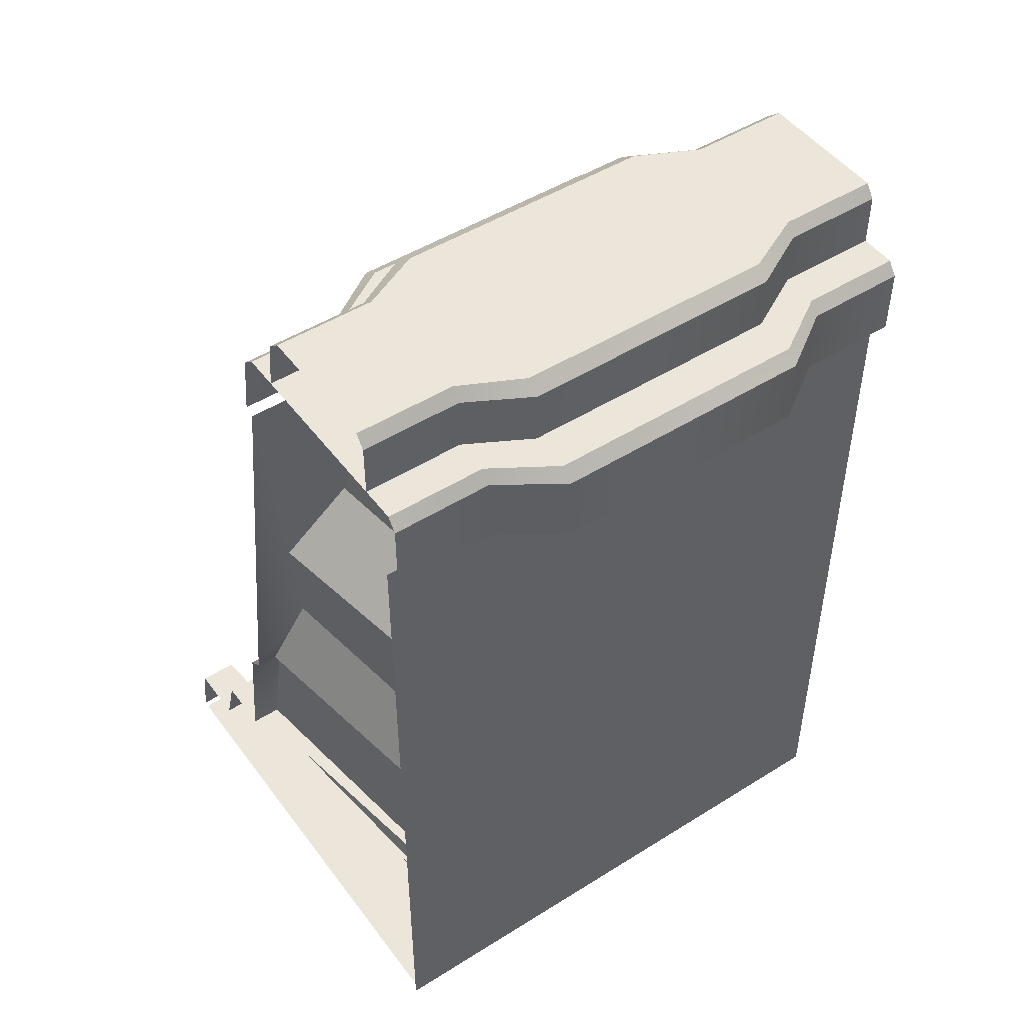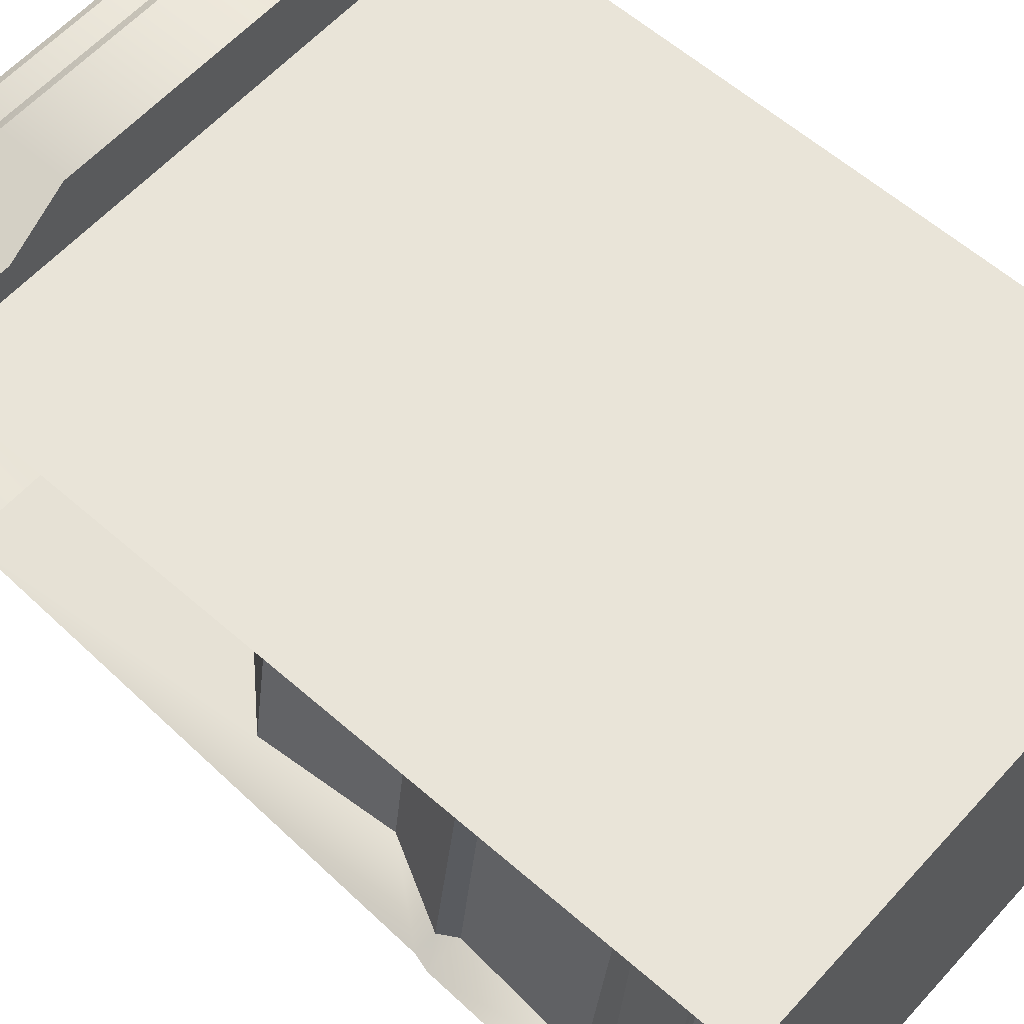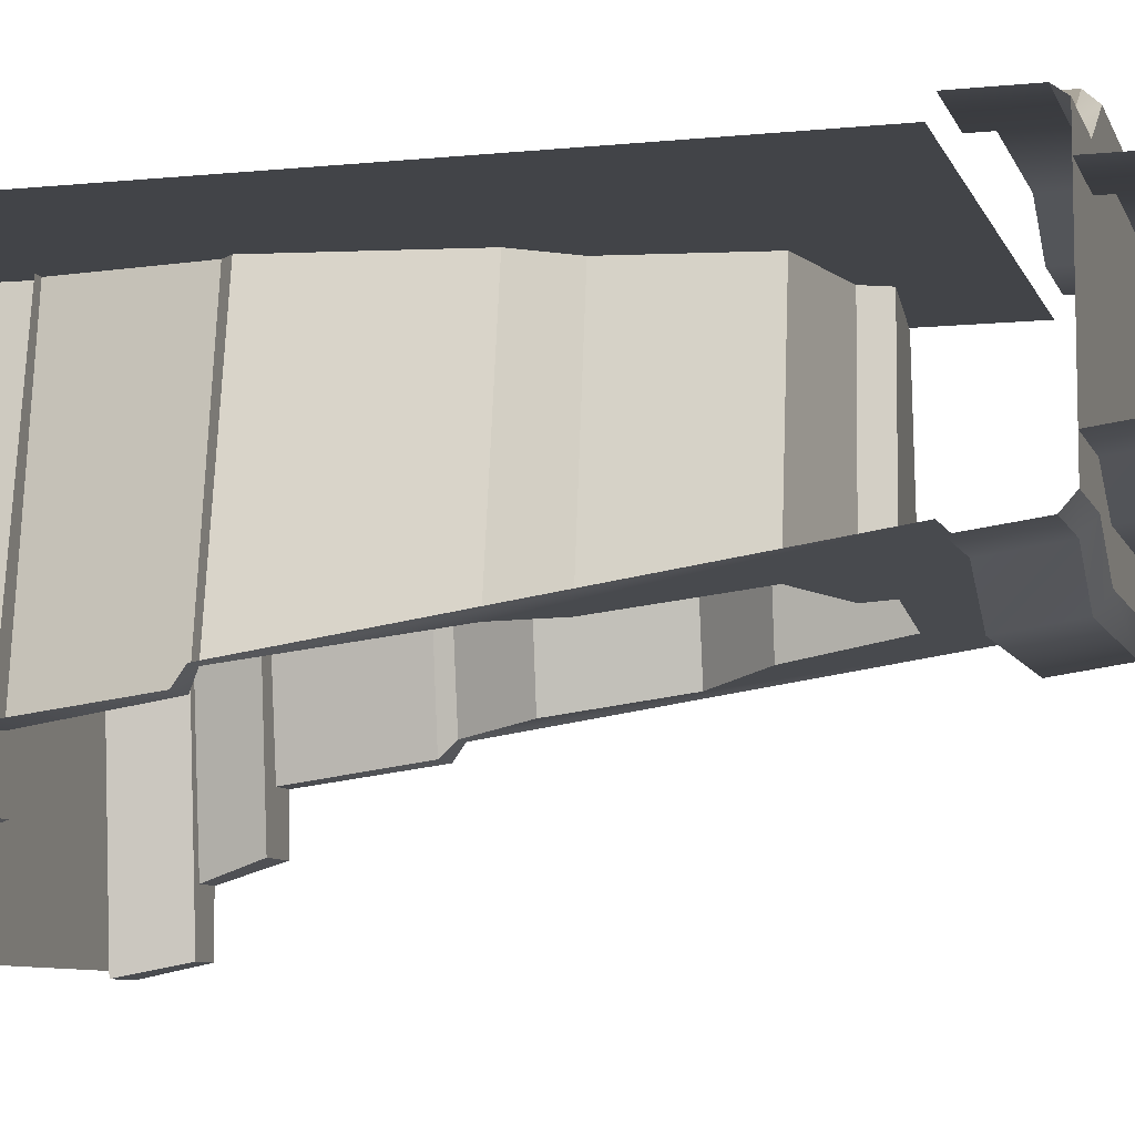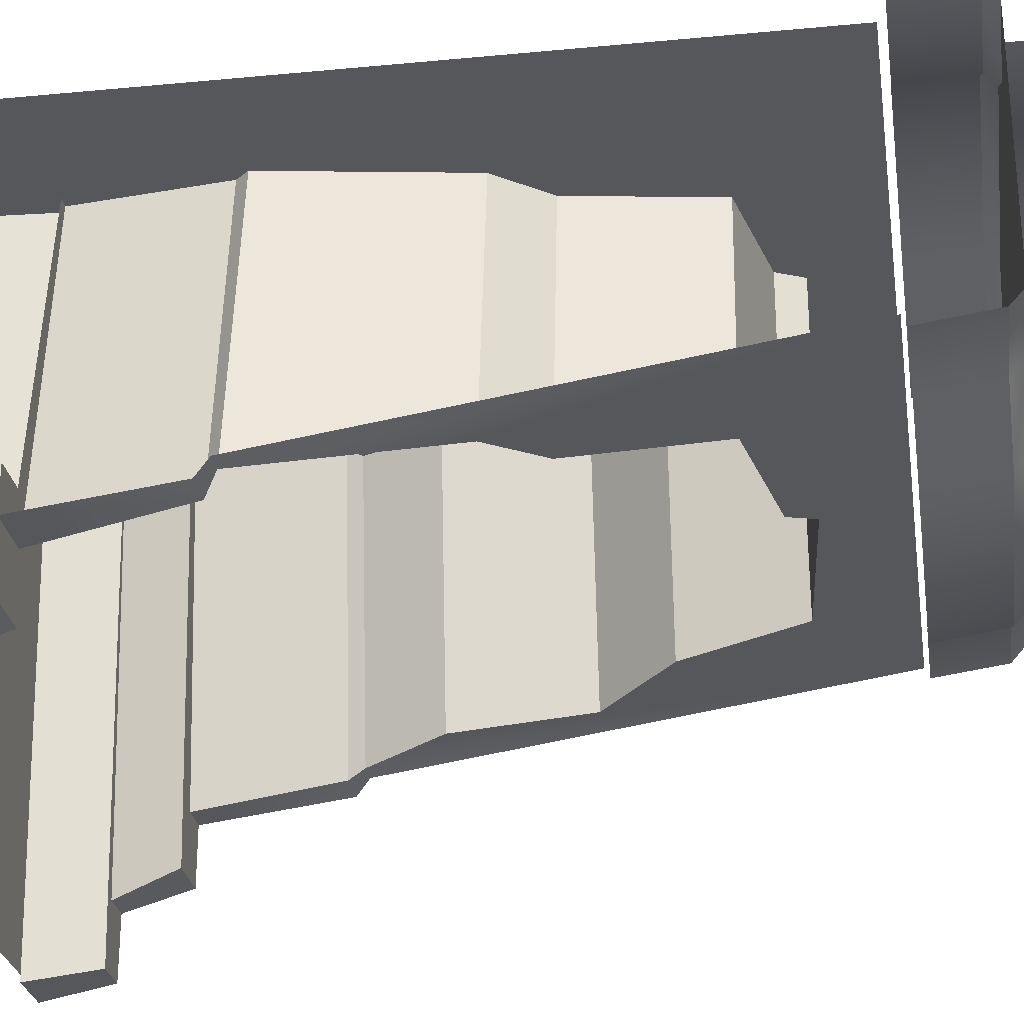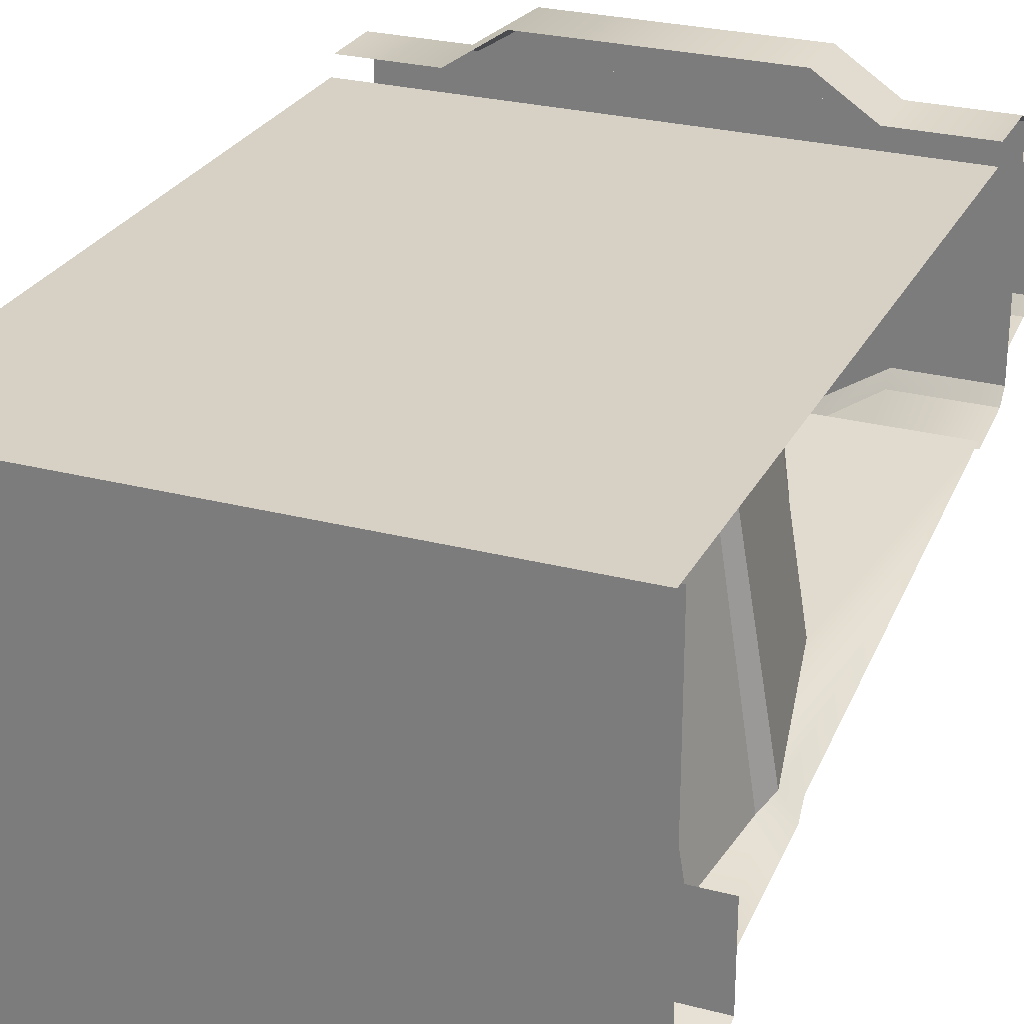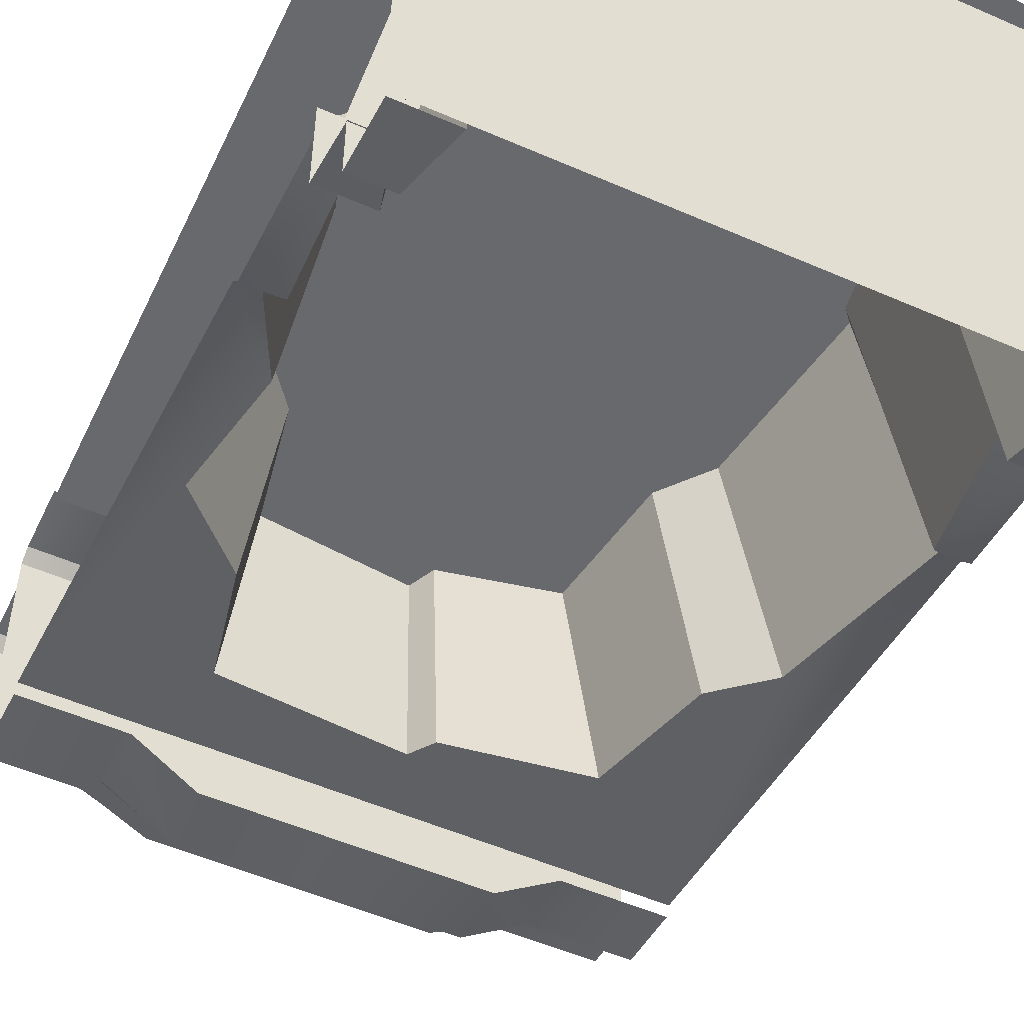
<metadata>
{"format":"obj","ext":"obj","renderer":"f3d","projection":"perspective","resolution":1024,"background":"white","views":[{"elev":48.4,"azim":-35.0,"up":"+Y"},{"elev":59.8,"azim":-48.1,"up":"+Z"},{"elev":-8.0,"azim":105.7,"up":"+Z"},{"elev":-27.3,"azim":98.4,"up":"+Z"},{"elev":26.7,"azim":22.2,"up":"+Z"},{"elev":-52.7,"azim":-25.2,"up":"+Z"}]}
</metadata>
<code>
g [gimmick]cracked_wall
v -1.51 -0.05787 1.194
v -1.511 2.58 1.194
v 0.5035 2.58 1.194
v 0.5035 -0.05787 1.194
v -1.511 0.4475 -0.2012
v -1.511 0.2267 -0.2682
v -1.398 0.2267 -0.2682
v -1.339 0.4475 -0.2012
v -1.511 0.4475 -0.2012
v -1.339 0.4475 -0.2012
v -1.441 0.4475 0.1374
v -1.511 0.4475 0.1374
v 0.5035 0.4475 -0.004221
v 0.3927 0.9177 0.05763
v 0.3237 0.4475 -0.004221
v 0.5035 0.9177 0.05763
v 0.4363 0.9585 0.1146
v 0.5035 0.9585 0.1146
v 0.5035 2.589 0.3603
v 0.317 1.564 0.2058
v 0.1577 1.726 0.2303
v 0.07041 2.176 0.2981
v -0.3919 2.258 0.3103
v -0.4433 2.344 0.3234
v -1.511 2.589 0.3603
v -1.044 2.29 0.3152
v -1.132 1.9 0.2564
v -1.368 1.656 0.2197
v -1.511 0.9585 0.1146
v -1.306 1.217 0.1535
v -1.435 0.9585 0.1146
v -1.511 0.9177 0.05763
v -1.383 0.9177 0.05763
v -1.404 0.4475 -0.004221
v -1.511 0.4475 -0.004221
v 0.5035 3.113 1.069
v 0.1582 3.113 0.6088
v 0.5035 3.113 0.6088
v 0.1582 3.113 1.069
v -0.05177 3.113 0.5074
v -0.05177 3.113 1.173
v -0.9552 3.113 0.5074
v -0.9552 3.113 1.173
v -1.165 3.113 0.6088
v -1.165 3.113 1.069
v -1.511 3.113 0.6088
v -1.51 3.113 1.069
v -1.51 3.068 1.101
v -1.165 2.883 1.101
v -1.51 2.883 1.101
v -1.165 3.068 1.101
v -0.9552 2.883 1.216
v -0.9552 3.068 1.216
v -0.05177 2.883 1.216
v -0.05177 3.068 1.216
v 0.1582 2.883 1.101
v 0.1582 3.068 1.101
v 0.5035 2.883 1.101
v 0.5035 3.068 1.101
v 0.5035 3.068 0.5575
v 0.1582 2.883 0.5319
v 0.5035 2.883 0.5319
v 0.1582 3.068 0.5575
v -0.05177 2.883 0.4171
v -0.05177 3.068 0.4441
v -0.9552 2.883 0.4171
v -0.9552 3.068 0.4441
v -1.165 2.883 0.5319
v -1.165 3.068 0.5575
v -1.51 2.883 0.5319
v -1.51 3.068 0.5575
v 0.5035 2.883 1.225
v 0.1582 2.883 0.4107
v 0.5035 2.883 0.4107
v 0.1582 2.883 1.225
v -0.05177 2.883 0.2782
v -0.05177 2.883 1.358
v -0.9552 2.883 0.2782
v -0.9552 2.883 1.358
v -1.165 2.883 0.4107
v -1.165 2.883 1.225
v -1.51 2.883 0.4107
v -1.51 2.883 1.225
v -1.51 2.838 1.259
v -1.165 2.605 1.259
v -1.51 2.605 1.259
v -1.165 2.838 1.259
v -0.9552 2.605 1.399
v -0.9552 2.838 1.399
v -0.05177 2.605 1.399
v -0.05177 2.838 1.399
v 0.1582 2.605 1.259
v 0.1582 2.838 1.259
v 0.5035 2.605 1.259
v 0.5035 2.838 1.259
v 0.5035 2.838 0.3594
v 0.1582 2.605 0.327
v 0.5035 2.605 0.327
v 0.1582 2.838 0.3594
v -0.05177 2.605 0.1842
v -0.05177 2.838 0.2184
v -0.9552 2.605 0.1842
v -0.9552 2.838 0.2184
v -1.165 2.605 0.327
v -1.165 2.838 0.3594
v -1.51 2.605 0.327
v -1.511 2.838 0.3594
v 0.5035 3.068 1.101
v 0.1582 3.113 1.069
v 0.5035 3.113 1.069
v 0.1582 3.068 1.101
v -0.05177 3.113 1.173
v -0.05177 3.068 1.216
v -0.9552 3.113 1.173
v -0.9552 3.068 1.216
v -1.165 3.113 1.069
v -1.165 3.068 1.101
v -1.51 3.113 1.069
v -1.51 3.068 1.101
v -1.51 3.068 0.5575
v -1.165 3.113 0.6088
v -1.511 3.113 0.6088
v -1.165 3.068 0.5575
v -0.9552 3.113 0.5074
v -0.9552 3.068 0.4441
v -0.05177 3.113 0.5074
v -0.05177 3.068 0.4441
v 0.1582 3.113 0.6088
v 0.1582 3.068 0.5575
v 0.5035 3.113 0.6088
v 0.5035 3.068 0.5575
v 0.5035 2.838 1.259
v 0.1582 2.883 1.225
v 0.5035 2.883 1.225
v 0.1582 2.838 1.259
v -0.05177 2.883 1.358
v -0.05177 2.838 1.399
v -0.9552 2.883 1.358
v -0.9552 2.838 1.399
v -1.165 2.883 1.225
v -1.165 2.838 1.259
v -1.51 2.883 1.225
v -1.51 2.838 1.259
v -1.511 2.838 0.3594
v -1.165 2.883 0.4107
v -1.51 2.883 0.4107
v -1.165 2.838 0.3594
v -0.9552 2.883 0.2782
v -0.9552 2.838 0.2184
v -0.05177 2.883 0.2782
v -0.05177 2.838 0.2184
v 0.1582 2.883 0.4107
v 0.1582 2.838 0.3594
v 0.5035 2.883 0.4107
v 0.5035 2.838 0.3594
v -1.51 0.2302 -0.4786
v -1.378 0.2302 -0.4786
v -1.414 0.2302 -0.2371
v -1.51 0.2302 -0.2371
v -1.51 1.152e-07 -0.5251
v -1.326 1.152e-07 -0.5251
v -1.378 0.2302 -0.4786
v -1.51 0.2302 -0.4786
v 0.3703 0.4475 0.1374
v 0.2904 0.4475 -0.2012
v 0.5035 0.4475 -0.2012
v 0.5035 0.4475 0.1374
v 0.5035 0.4475 -0.2012
v 0.2904 0.4475 -0.2012
v 0.3049 0.2267 -0.2815
v 0.5035 0.2267 -0.2815
v 0.5035 0.2302 -0.2371
v 0.3496 0.2302 -0.2371
v 0.3098 0.2302 -0.4786
v 0.5035 0.2302 -0.4786
v 0.3098 0.2302 -0.4786
v 0.2636 1.152e-07 -0.5251
v 0.5035 1.152e-07 -0.5251
v 0.5035 0.2302 -0.4786
v 0.3927 0.9177 0.05763
v 0.237 0.9177 1.069
v 0.1795 0.4475 1.069
v 0.3237 0.4475 -0.004221
v 0.4363 0.9585 0.1146
v 0.2733 0.9585 1.069
v 0.237 0.9177 1.069
v 0.3927 0.9177 0.05763
v 0.317 1.564 0.2058
v 0.1739 1.564 1.069
v 0.2733 0.9585 1.069
v 0.4363 0.9585 0.1146
v 0.1577 1.726 0.2303
v 0.04131 1.726 1.069
v 0.1739 1.564 1.069
v 0.317 1.564 0.2058
v 0.07041 2.176 0.2981
v -0.03143 2.176 1.069
v 0.04131 1.726 1.069
v 0.1577 1.726 0.2303
v -0.3919 2.258 0.3103
v -0.4165 2.258 1.069
v -0.03143 2.176 1.069
v 0.07041 2.176 0.2981
v -0.4433 2.344 0.3234
v -0.4593 2.344 1.069
v -0.4165 2.258 1.069
v -0.3919 2.258 0.3103
v -1.044 2.29 0.3152
v -0.9599 2.29 1.069
v -0.4593 2.344 1.069
v -0.4433 2.344 0.3234
v -1.132 1.9 0.2564
v -1.033 1.9 1.069
v -0.9599 2.29 1.069
v -1.044 2.29 0.3152
v -1.368 1.656 0.2197
v -1.229 1.656 1.069
v -1.033 1.9 1.069
v -1.132 1.9 0.2564
v -1.306 1.217 0.1535
v -1.178 1.217 1.069
v -1.229 1.656 1.069
v -1.368 1.656 0.2197
v -1.435 0.9585 0.1146
v -1.285 0.9585 1.069
v -1.178 1.217 1.069
v -1.306 1.217 0.1535
v -1.383 0.9177 0.05763
v -1.242 0.9177 1.069
v -1.285 0.9585 1.069
v -1.435 0.9585 0.1146
v -1.404 0.4475 -0.004221
v -1.259 0.4475 1.069
v -1.242 0.9177 1.069
v -1.383 0.9177 0.05763
v 0.3703 0.4475 0.1374
v 0.2183 0.4475 1.068
v 0.1518 0.4475 1.068
v 0.2904 0.4475 -0.2012
v 0.2904 0.4475 -0.2012
v 0.1518 0.4475 1.068
v 0.1639 0.2267 1.068
v 0.3049 0.2267 -0.2815
v -1.339 0.4475 -0.2012
v -1.205 0.4475 1.068
v -1.29 0.4475 1.068
v -1.441 0.4475 0.1374
v -1.398 0.2267 -0.2682
v -1.255 0.2267 1.068
v -1.205 0.4475 1.068
v -1.339 0.4475 -0.2012
v 0.3496 0.2302 -0.2371
v 0.2116 0.2302 1.068
v 0.168 0.2302 1.068
v 0.3098 0.2302 -0.4786
v 0.3098 0.2302 -0.4786
v 0.168 0.2302 1.068
v 0.1295 1.537e-07 1.068
v 0.2636 1.152e-07 -0.5251
v -1.378 0.2302 -0.4786
v -1.238 0.2302 1.068
v -1.268 0.2302 1.068
v -1.414 0.2302 -0.2371
v -1.326 1.152e-07 -0.5251
v -1.195 1.537e-07 1.068
v -1.238 0.2302 1.068
v -1.378 0.2302 -0.4786
v -1.511 -1.06e-07 -0.5035
v -0.5035 -1.06e-07 -0.5035
v -0.5035 -1.06e-07 -6.489e-24
v -1.511 -1.06e-07 -6.489e-24
v -1.511 -1.06e-07 0.5035
v -0.5035 -1.06e-07 0.5035
v -1.51 -7.683e-08 1.175
v -0.5035 -7.683e-08 1.175
v -0.5035 -1.06e-07 -0.5035
v 0.5035 -1.06e-07 -0.5035
v 0.5035 -1.06e-07 -6.489e-24
v -0.5035 -1.06e-07 -6.489e-24
v -0.5035 -1.06e-07 0.5035
v 0.5035 -1.06e-07 0.5035
v -0.5035 -7.683e-08 1.175
v 0.5035 -7.683e-08 1.175
g [gimmick]cracked_wall_0
f 3 2 1
f 4 3 1
f 7 6 5
f 8 7 5
f 11 10 9
f 12 11 9
f 15 14 13
f 14 16 13
f 16 14 17
f 18 16 17
f 18 17 19
f 17 20 19
f 20 21 19
f 21 22 19
f 22 23 19
f 23 24 19
f 19 24 25
f 24 26 25
f 26 27 25
f 27 28 25
f 25 28 29
f 28 30 29
f 31 29 30
f 29 31 32
f 31 33 32
f 32 33 34
f 35 32 34
f 38 37 36
f 37 39 36
f 37 40 39
f 40 41 39
f 40 42 41
f 42 43 41
f 43 42 44
f 45 43 44
f 45 44 46
f 47 45 46
f 50 49 48
f 49 51 48
f 49 52 51
f 52 53 51
f 52 54 53
f 54 55 53
f 55 54 56
f 57 55 56
f 57 56 58
f 59 57 58
f 62 61 60
f 61 63 60
f 61 64 63
f 64 65 63
f 64 66 65
f 66 67 65
f 67 66 68
f 69 67 68
f 69 68 70
f 71 69 70
f 74 73 72
f 73 75 72
f 73 76 75
f 76 77 75
f 76 78 77
f 78 79 77
f 79 78 80
f 81 79 80
f 81 80 82
f 83 81 82
f 86 85 84
f 85 87 84
f 85 88 87
f 88 89 87
f 88 90 89
f 90 91 89
f 91 90 92
f 93 91 92
f 93 92 94
f 95 93 94
f 98 97 96
f 97 99 96
f 97 100 99
f 100 101 99
f 100 102 101
f 102 103 101
f 103 102 104
f 105 103 104
f 105 104 106
f 107 105 106
f 110 109 108
f 109 111 108
f 109 112 111
f 112 113 111
f 112 114 113
f 114 115 113
f 115 114 116
f 117 115 116
f 117 116 118
f 119 117 118
f 122 121 120
f 121 123 120
f 121 124 123
f 124 125 123
f 124 126 125
f 126 127 125
f 127 126 128
f 129 127 128
f 129 128 130
f 131 129 130
f 134 133 132
f 133 135 132
f 133 136 135
f 136 137 135
f 136 138 137
f 138 139 137
f 139 138 140
f 141 139 140
f 141 140 142
f 143 141 142
f 146 145 144
f 145 147 144
f 145 148 147
f 148 149 147
f 148 150 149
f 150 151 149
f 151 150 152
f 153 151 152
f 153 152 154
f 155 153 154
f 158 157 156
f 159 158 156
f 162 161 160
f 163 162 160
f 166 165 164
f 167 166 164
f 170 169 168
f 171 170 168
f 174 173 172
f 175 174 172
f 178 177 176
f 179 178 176
f 182 181 180
f 183 182 180
f 186 185 184
f 187 186 184
f 190 189 188
f 191 190 188
f 194 193 192
f 195 194 192
f 198 197 196
f 199 198 196
f 202 201 200
f 203 202 200
f 206 205 204
f 207 206 204
f 210 209 208
f 211 210 208
f 214 213 212
f 215 214 212
f 218 217 216
f 219 218 216
f 222 221 220
f 223 222 220
f 226 225 224
f 227 226 224
f 230 229 228
f 231 230 228
f 234 233 232
f 235 234 232
f 238 237 236
f 239 238 236
f 242 241 240
f 243 242 240
f 246 245 244
f 247 246 244
f 250 249 248
f 251 250 248
f 254 253 252
f 255 254 252
f 258 257 256
f 259 258 256
f 262 261 260
f 263 262 260
f 266 265 264
f 267 266 264
f 270 269 268
f 271 270 268
f 270 271 272
f 273 270 272
f 272 274 273
f 274 275 273
f 278 277 276
f 279 278 276
f 278 279 280
f 281 278 280
f 280 282 281
f 282 283 281

</code>
